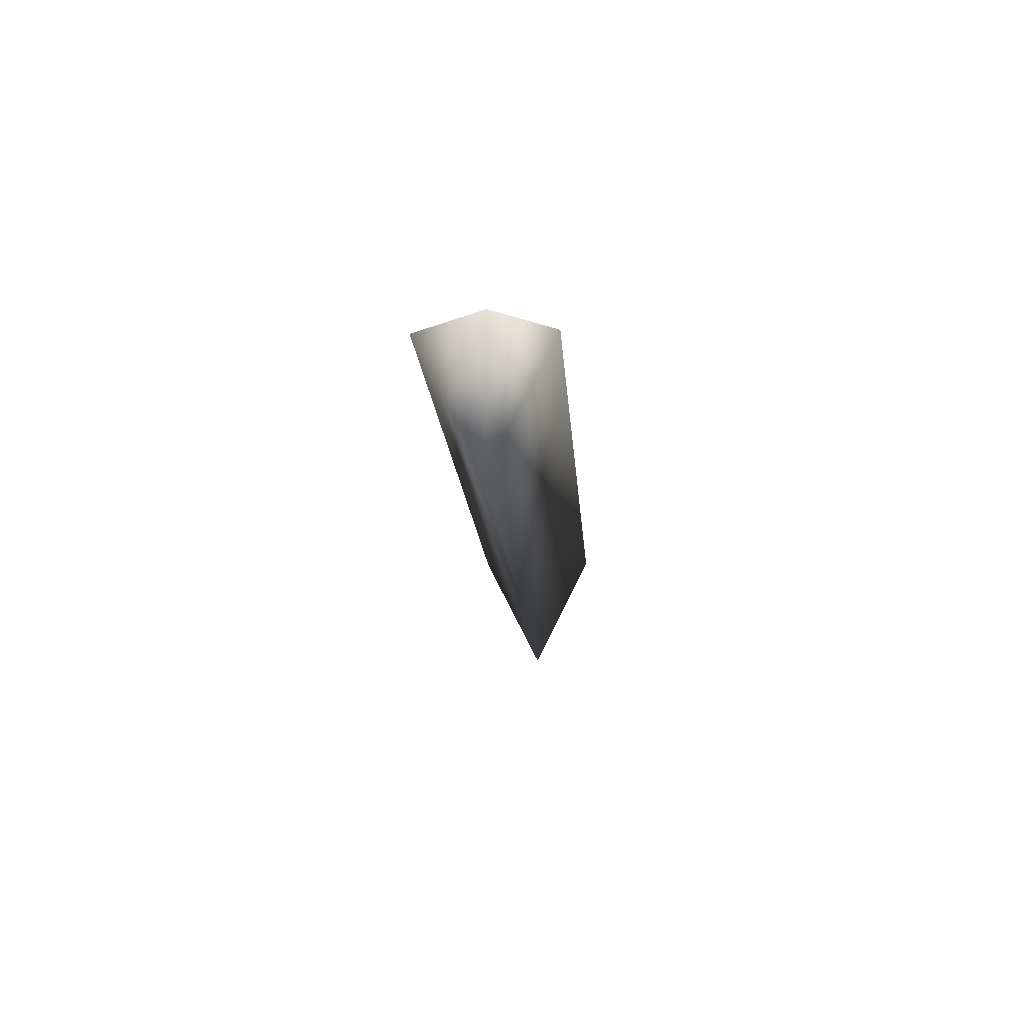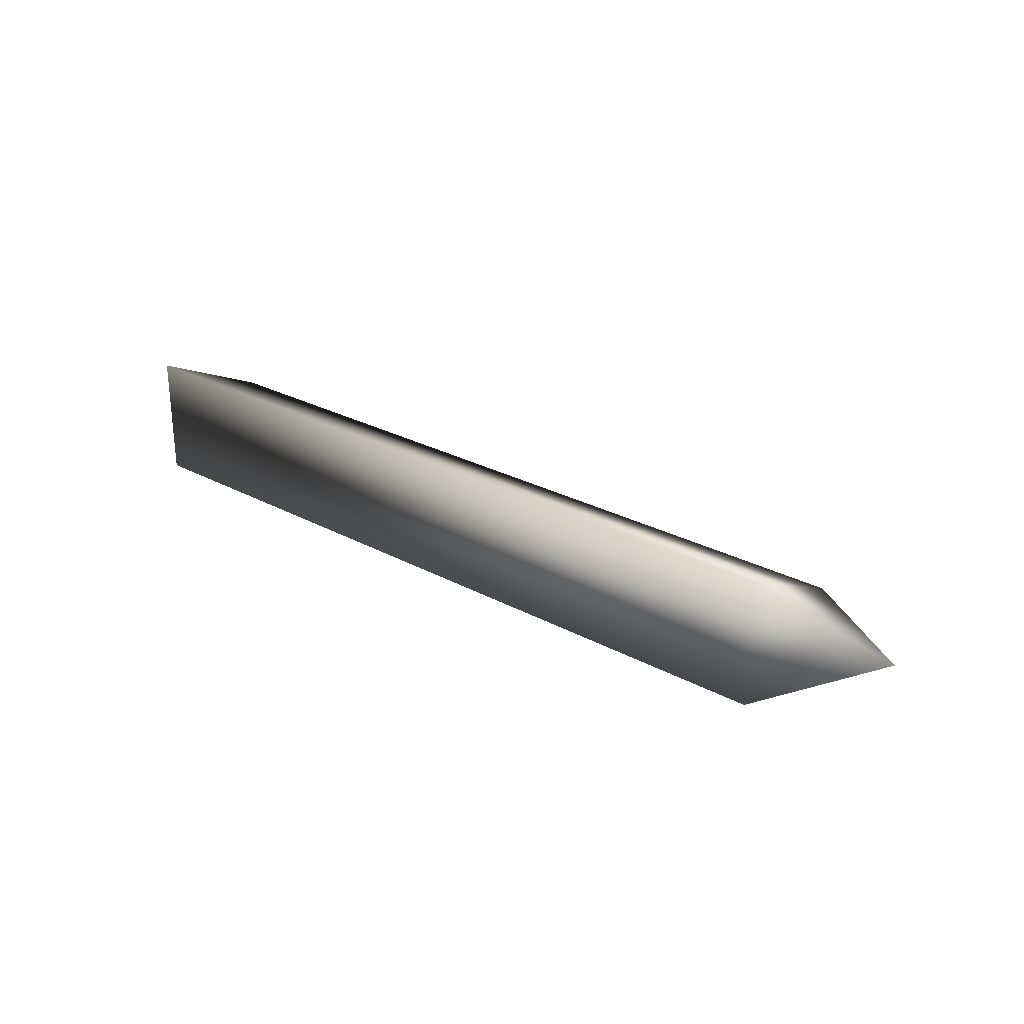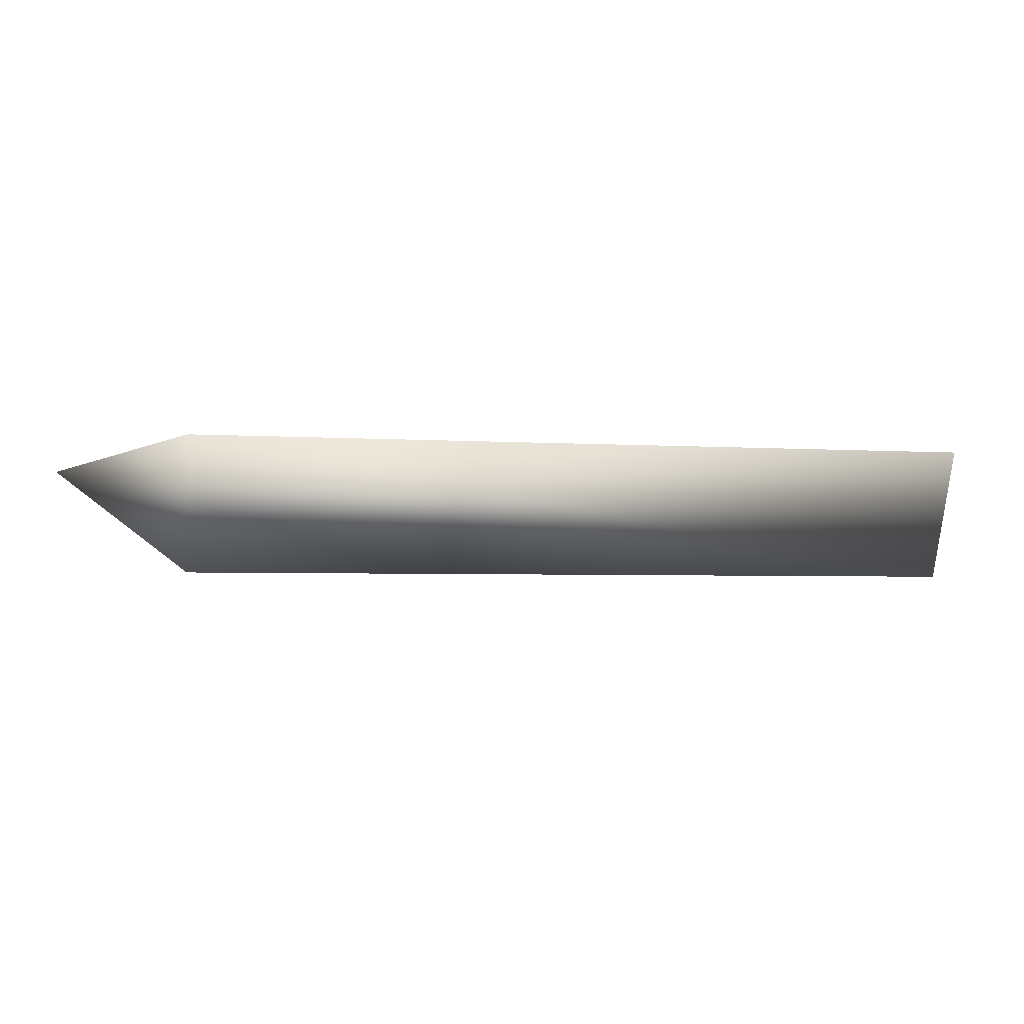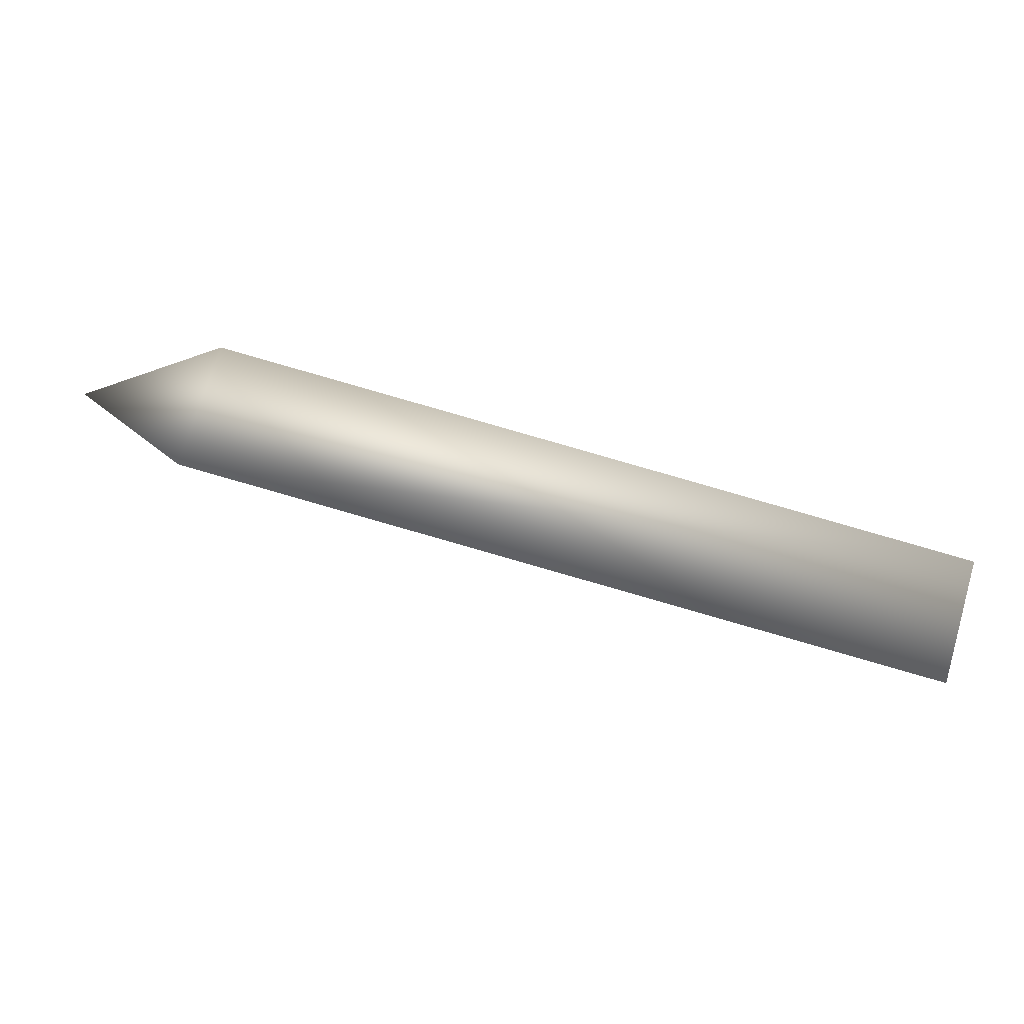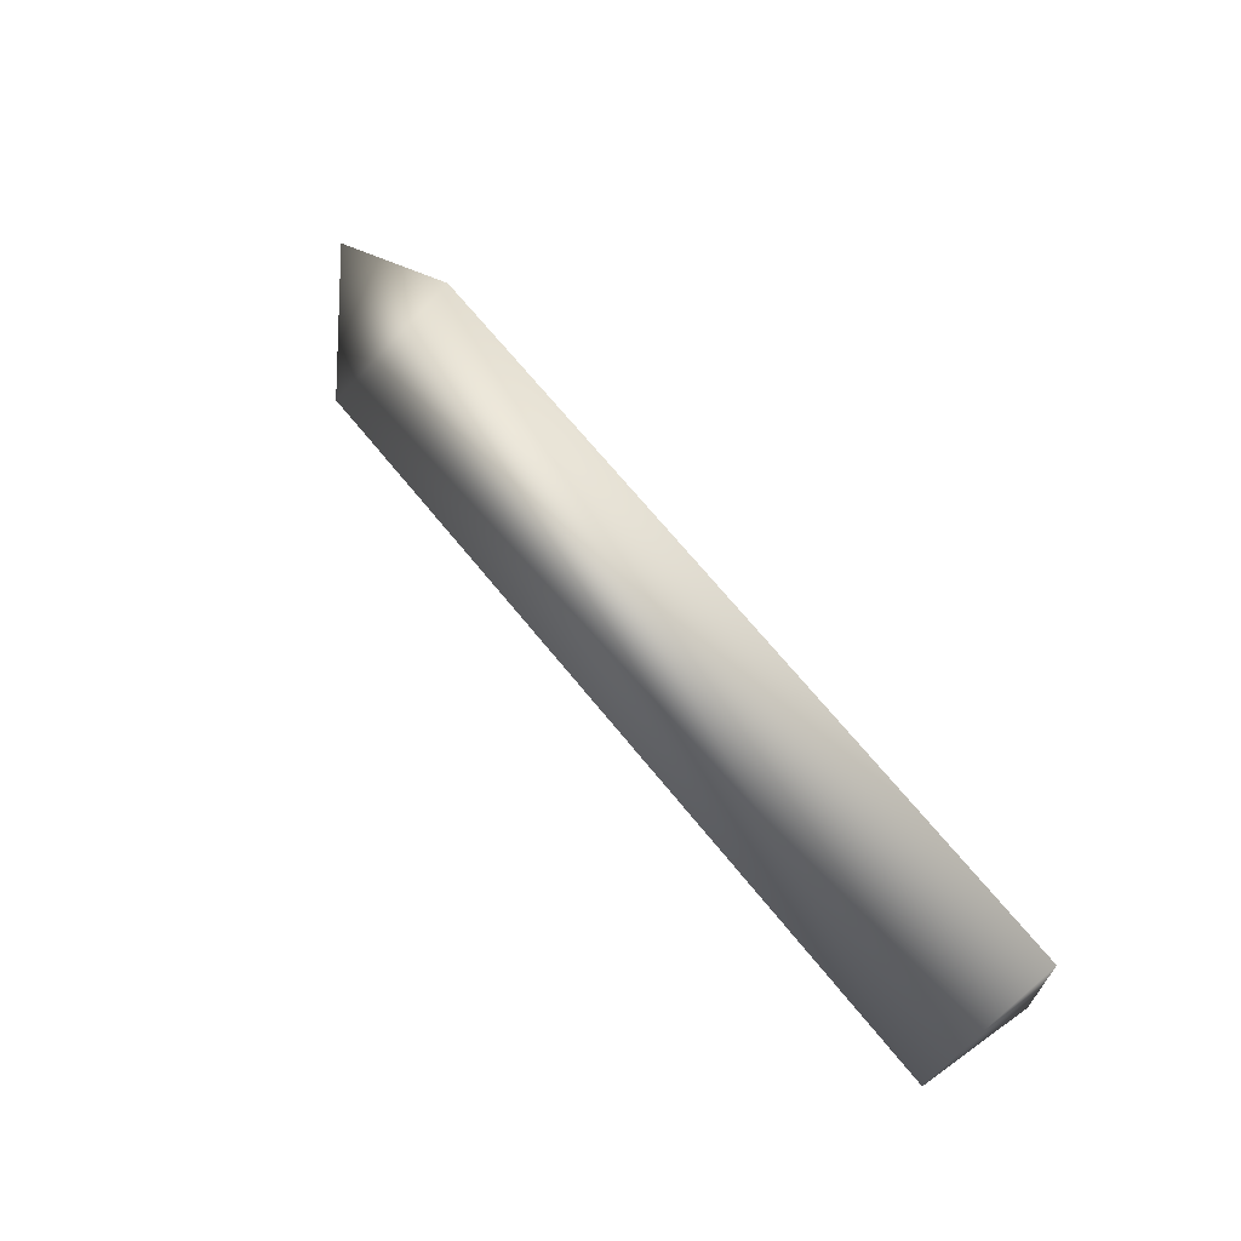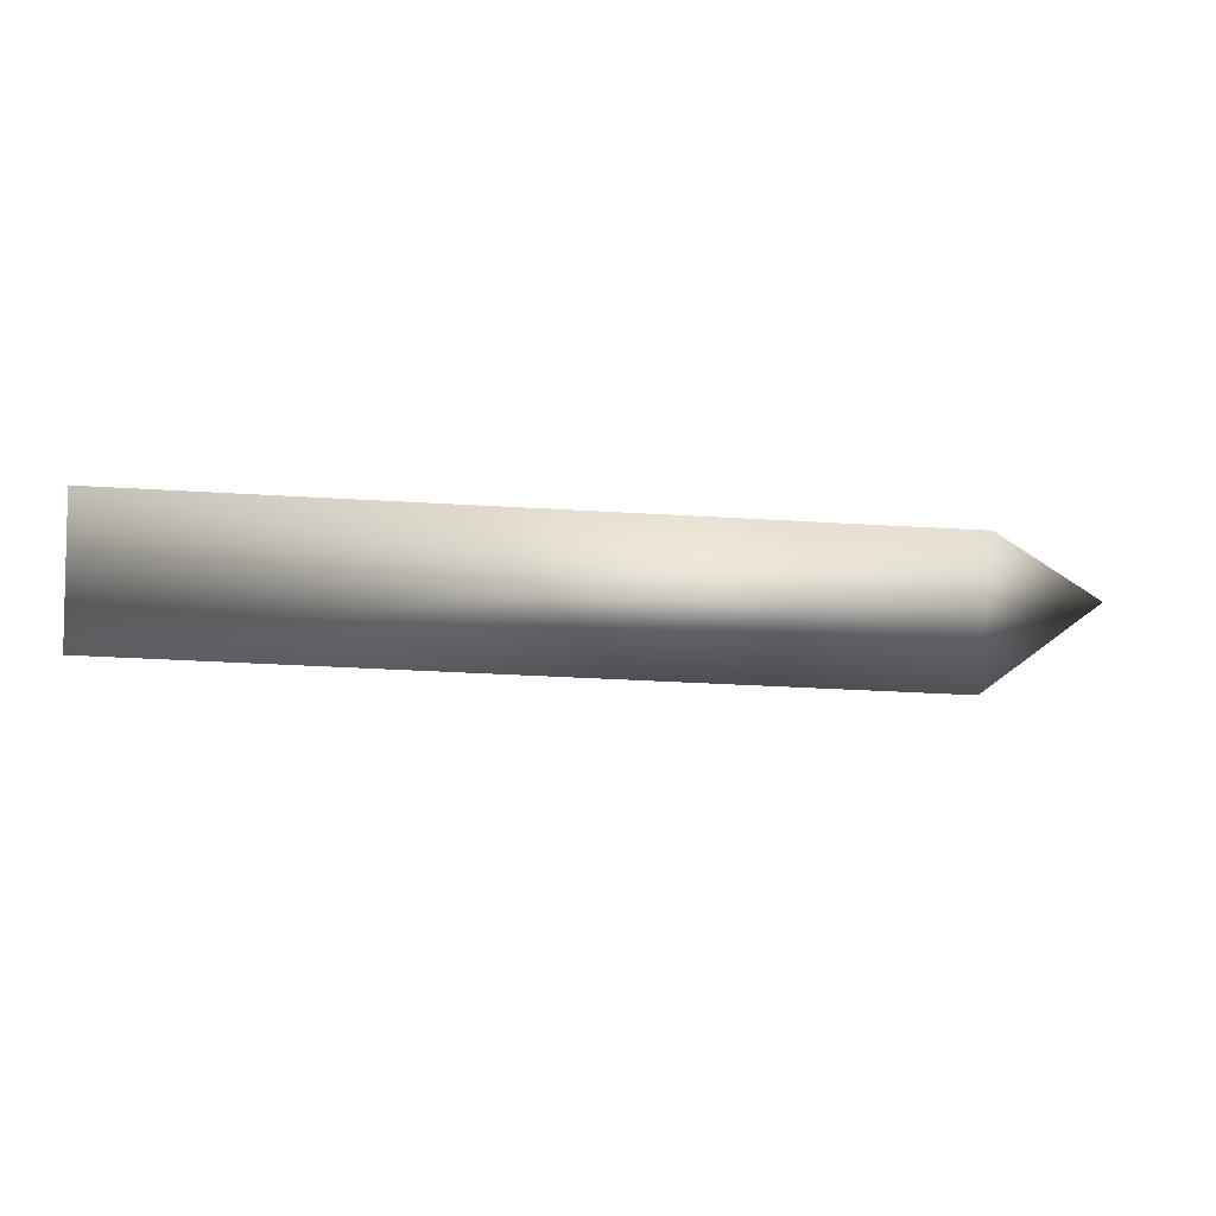
<metadata>
{"format":"obj","ext":"obj","renderer":"f3d","projection":"perspective","resolution":1024,"background":"white","views":[{"elev":-16.4,"azim":94.1,"up":"+Z"},{"elev":27.5,"azim":39.3,"up":"+Y"},{"elev":-5.0,"azim":170.7,"up":"+Z"},{"elev":74.0,"azim":-163.5,"up":"+Z"},{"elev":65.1,"azim":-128.3,"up":"+Y"},{"elev":-18.7,"azim":-8.2,"up":"+Z"}]}
</metadata>
<code>
v -76.78 -11.47 9.395
v -76.78 -0.1205 -13.3
v -76.78 11.23 9.394
v 64.4 11.6 9.764
v -76.78 11.23 9.394
v -76.78 -0.1205 -13.3
v 64.4 -0.1205 -13.67
v 64.4 11.6 9.764
v -76.78 -0.1205 -13.3
v 87.31 2.159 3.788
v 64.4 11.6 9.764
v 64.4 -0.1205 -13.67
v 64.4 11.6 9.764
v -76.78 -11.47 9.395
v -76.78 11.23 9.394
v 64.4 -11.84 9.766
v -76.78 -11.47 9.395
v 64.4 11.6 9.764
v 87.31 2.159 3.788
v 64.4 -11.84 9.766
v 64.4 11.6 9.764
v 64.4 -11.84 9.766
v -76.78 -0.1205 -13.3
v -76.78 -11.47 9.395
v 64.4 -0.1205 -13.67
v -76.78 -0.1205 -13.3
v 64.4 -11.84 9.766
v 87.31 2.159 3.788
v 64.4 -0.1205 -13.67
v 64.4 -11.84 9.766
g mtl_hellfire_missile
f 3 2 1
f 6 5 4
f 9 8 7
f 12 11 10
f 15 14 13
f 18 17 16
f 21 20 19
f 24 23 22
f 27 26 25
f 30 29 28

</code>
